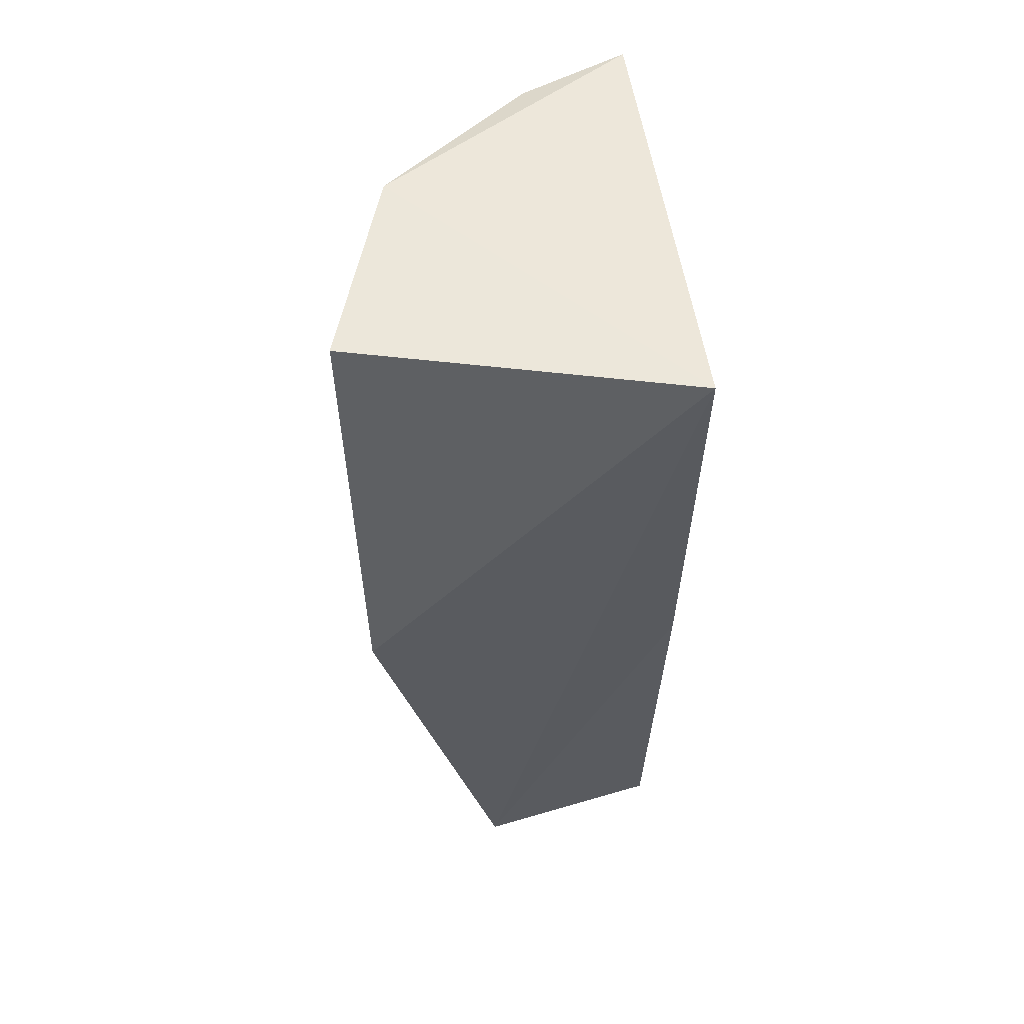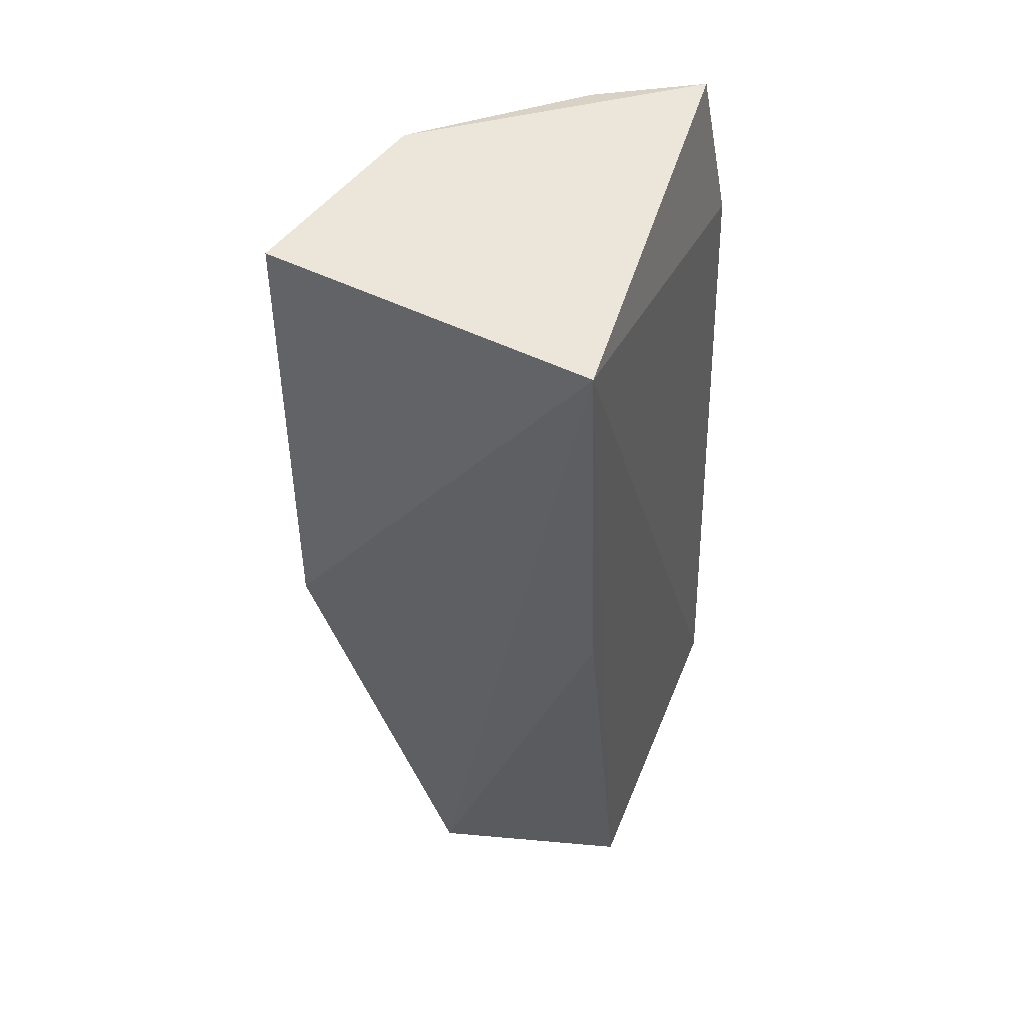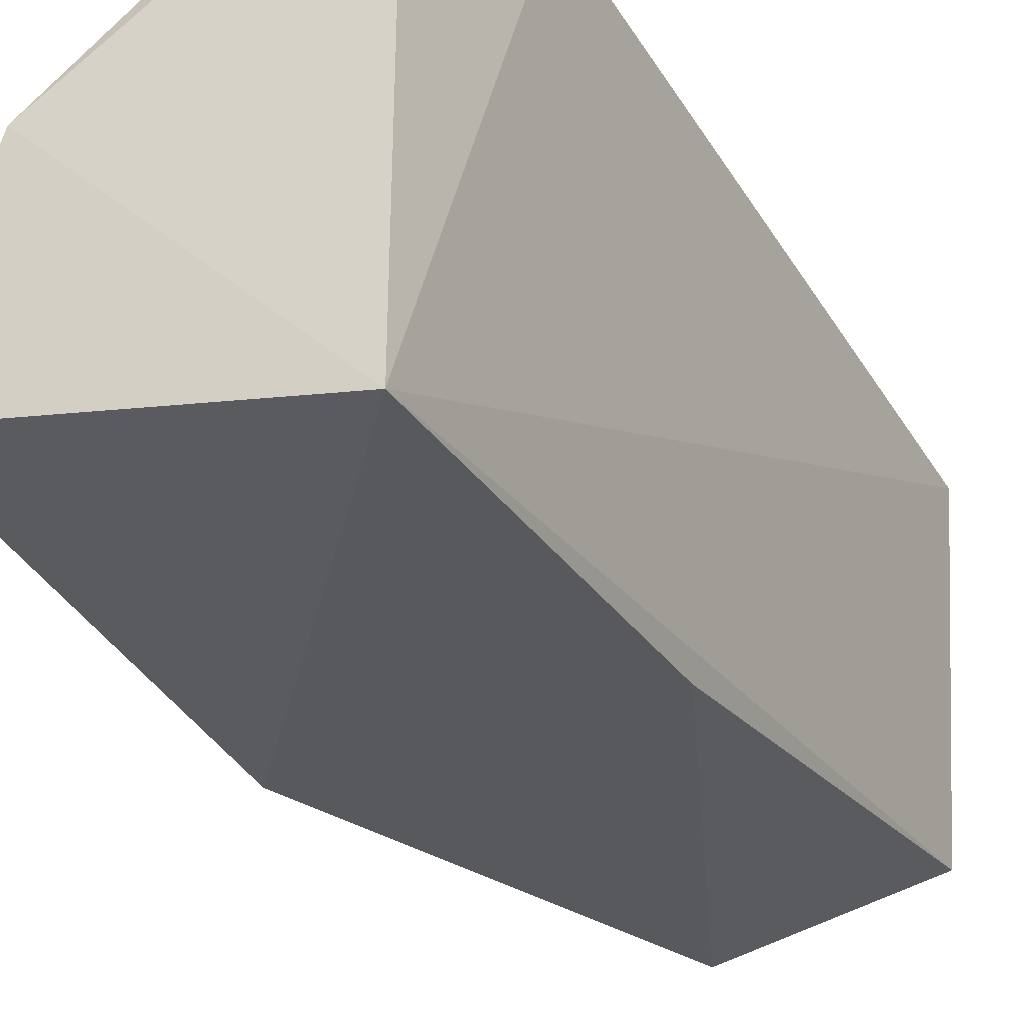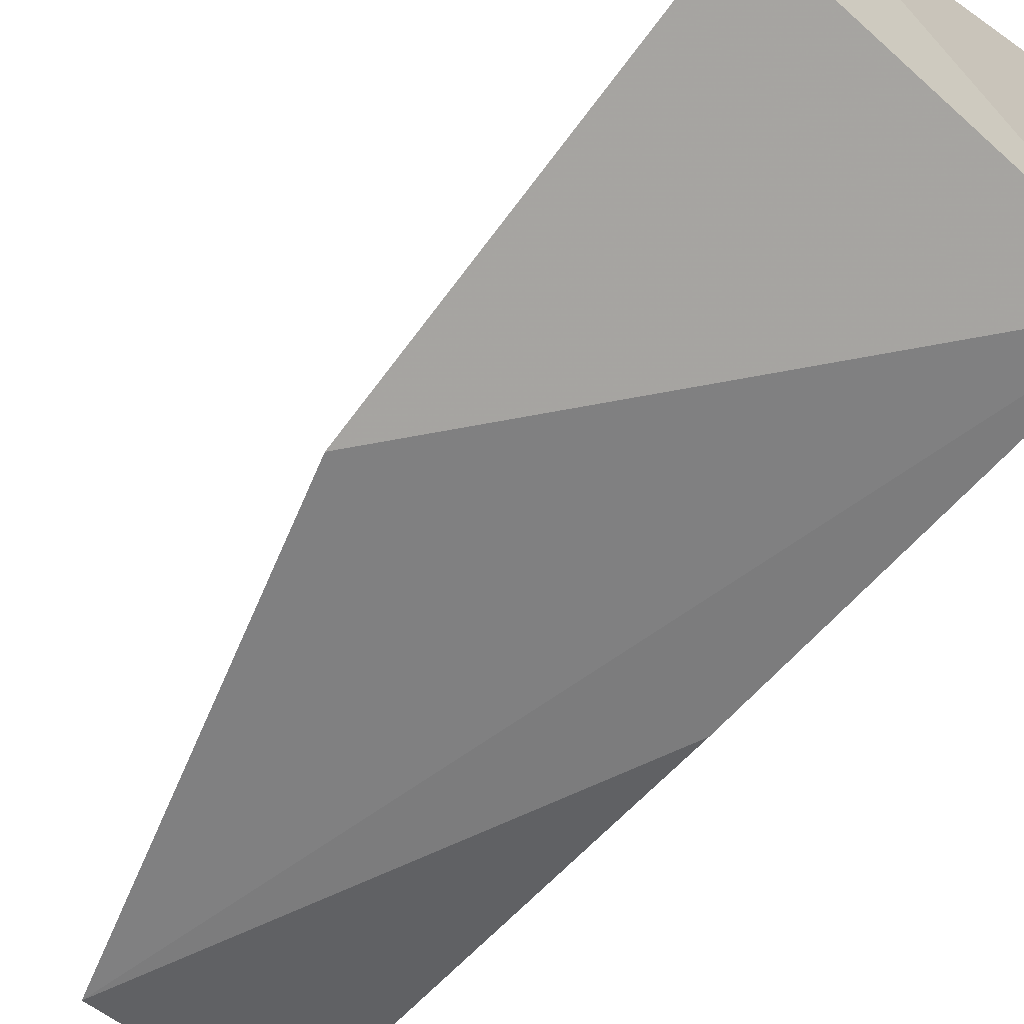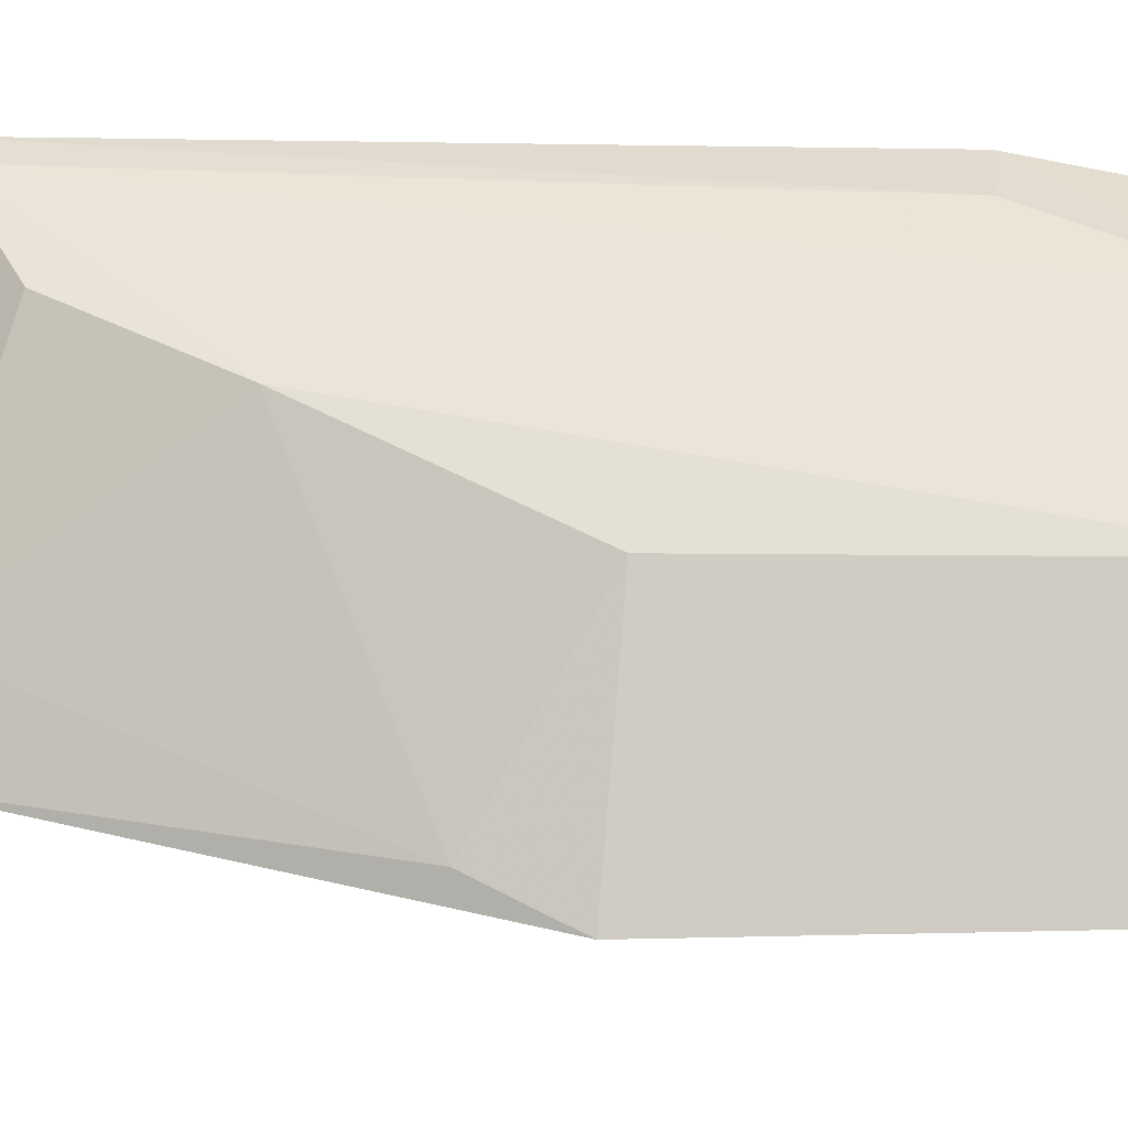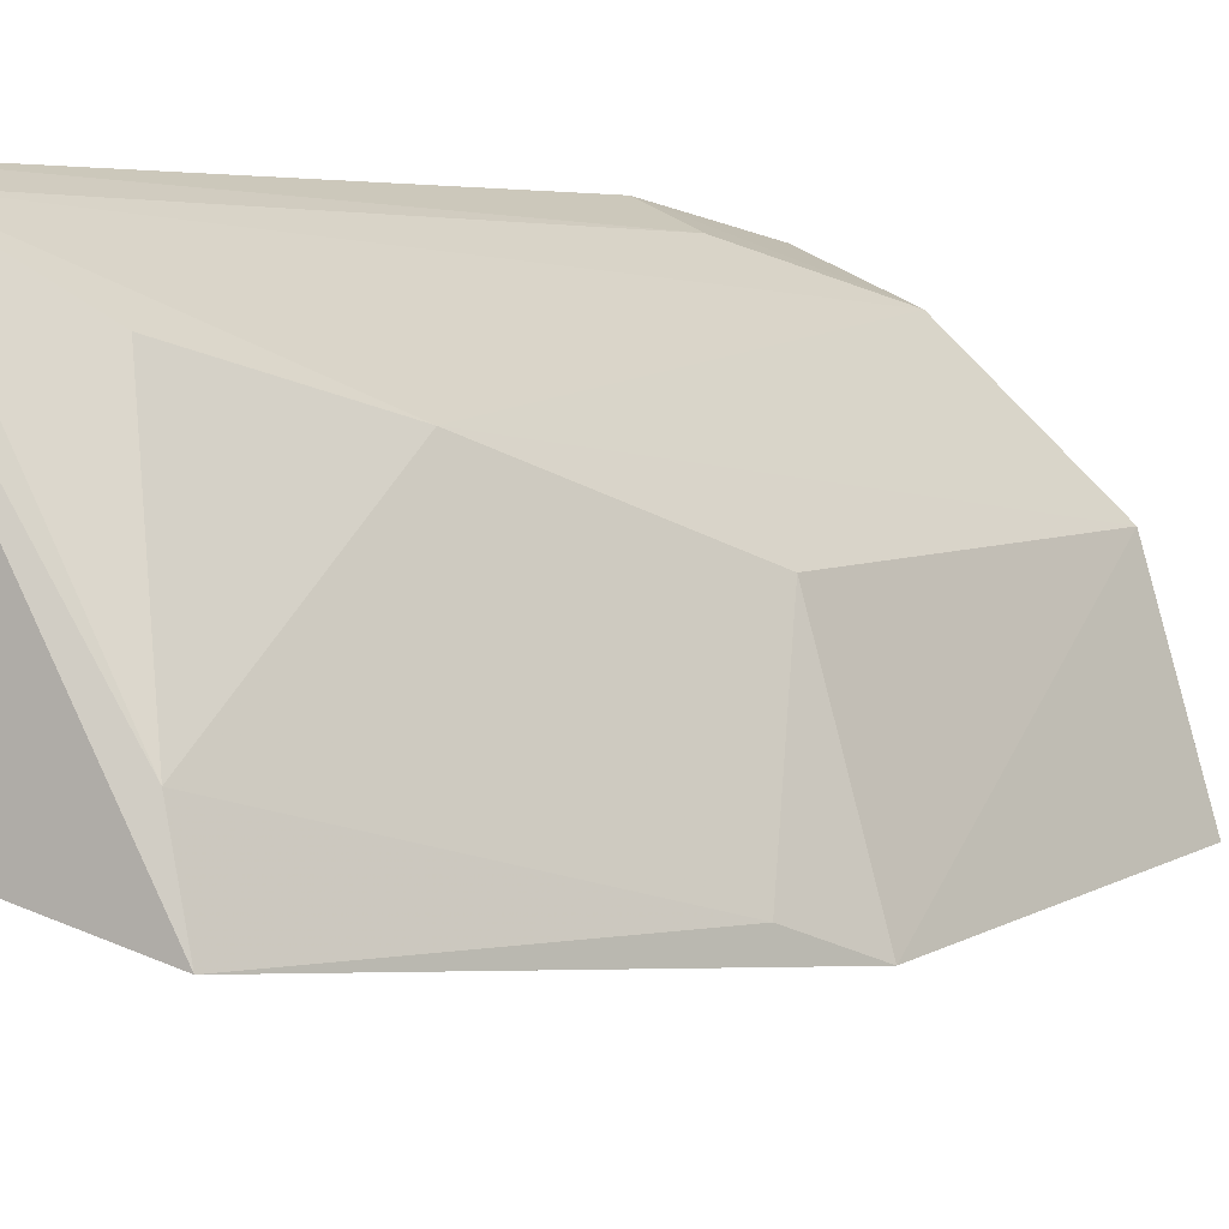
<metadata>
{"format":"obj","ext":"obj","renderer":"f3d","projection":"perspective","resolution":1024,"background":"white","views":[{"elev":49.3,"azim":172.1,"up":"+Y"},{"elev":44.4,"azim":-164.6,"up":"+Y"},{"elev":-36.6,"azim":-153.5,"up":"+Z"},{"elev":-65.3,"azim":141.4,"up":"+Z"},{"elev":10.9,"azim":93.2,"up":"+Z"},{"elev":5.0,"azim":33.3,"up":"+Z"}]}
</metadata>
<code>
v 0.02886 -0.08059 0.06199
v 0.04554 -0.1023 0.04022
v 0.04621 -0.08037 0.04124
v 0.02901 -0.0809 0.03695
v 0.02678 -0.127 0.06383
v 0.04269 -0.07996 0.05204
v 0.02762 -0.08933 0.06355
v 0.02853 -0.1276 0.04559
v 0.03712 -0.1138 0.05646
v 0.03463 -0.08078 0.05958
v 0.03864 -0.1264 0.04301
v 0.04158 -0.1015 0.05174
v 0.03078 -0.08945 0.06221
v 0.02905 -0.1024 0.03981
v 0.04405 -0.107 0.04206
v 0.0333 -0.1223 0.05915
v 0.03721 -0.1259 0.04764
v 0.02843 -0.126 0.06301
f 3 2 4
f 6 3 4
f 6 4 1
f 6 2 3
f 7 1 4
f 7 4 5
f 8 5 4
f 10 6 1
f 10 1 7
f 10 9 6
f 11 4 2
f 11 5 8
f 12 2 6
f 12 6 9
f 13 10 7
f 13 7 5
f 14 11 8
f 14 8 4
f 14 4 11
f 15 11 2
f 15 12 9
f 15 2 12
f 17 15 9
f 17 11 15
f 17 9 16
f 17 5 11
f 18 13 5
f 18 17 16
f 18 5 17
f 18 10 13
f 18 16 9
f 18 9 10

</code>
